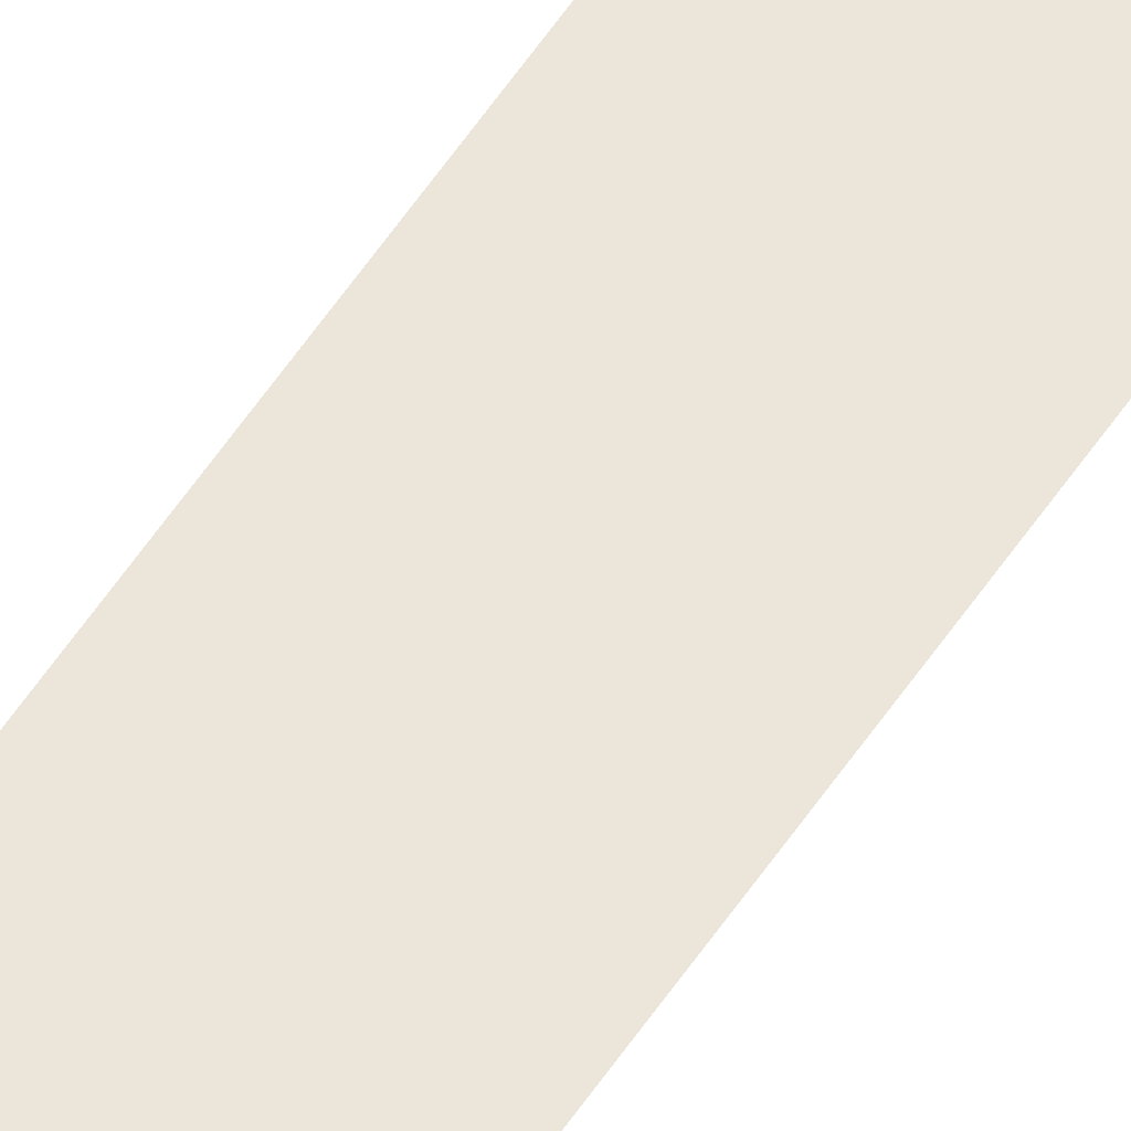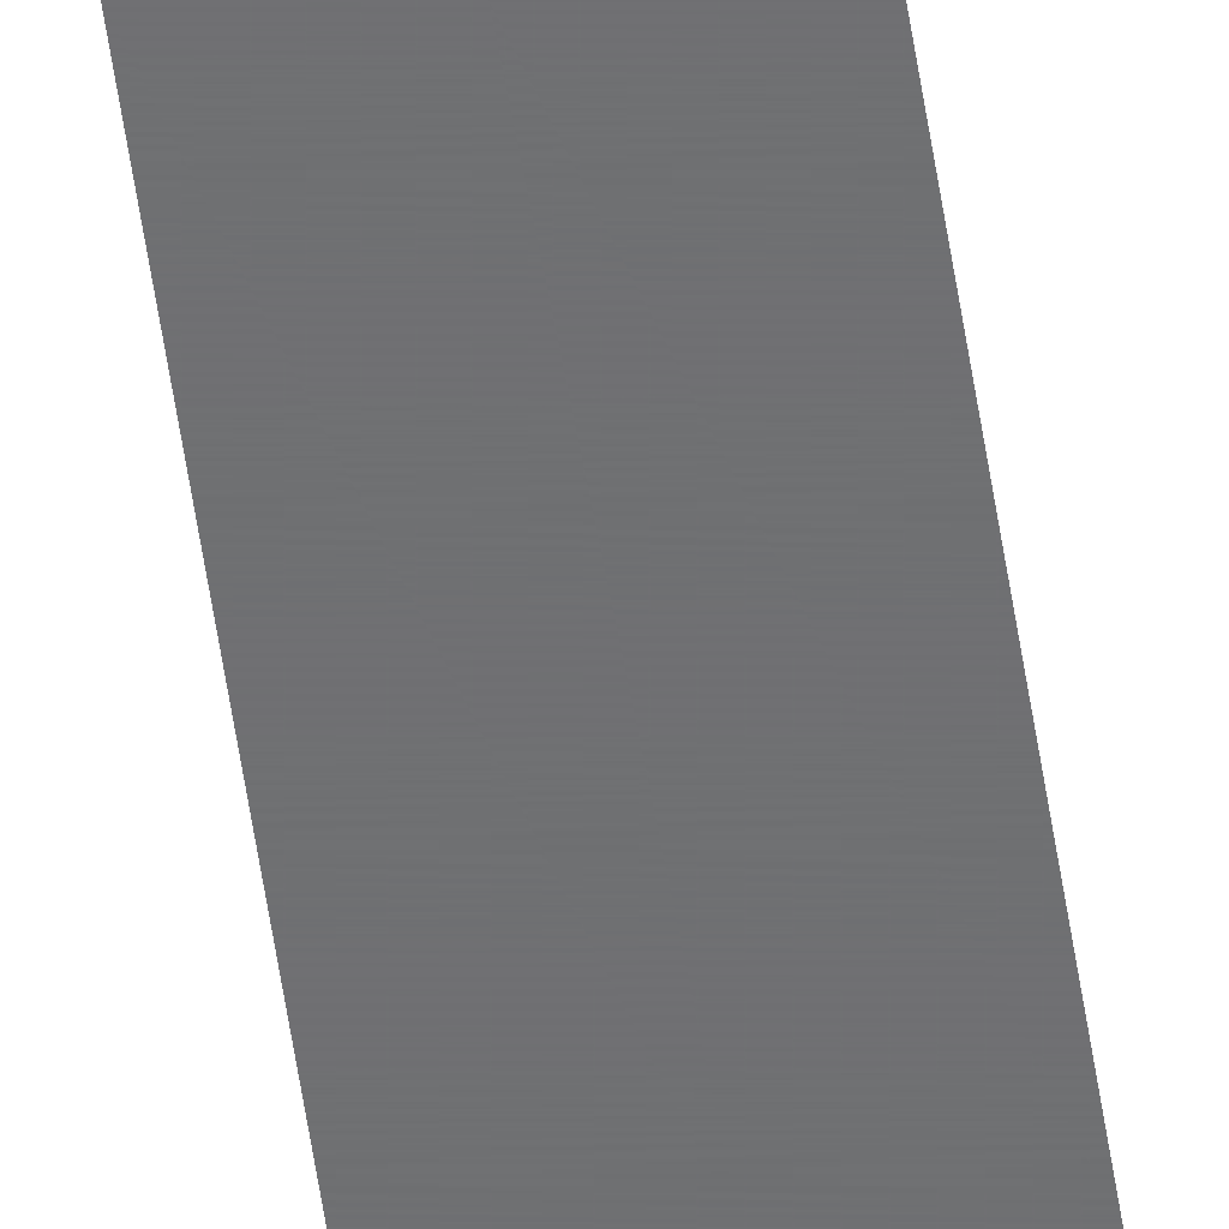
<metadata>
{"format":"obj","ext":"obj","renderer":"f3d","projection":"perspective","resolution":1024,"background":"white","views":[{"elev":56.9,"azim":33.2,"up":"+Z"},{"elev":-54.9,"azim":8.4,"up":"+Z"}]}
</metadata>
<code>
v 1567 -236 -5443
v 1567 -300 -5443
v 1566 -300 -5443
v 1566 -236 -5443
v 1567 -236 -5443
v 1566 -300 -5443
f 1 2 3
f 4 5 6

</code>
